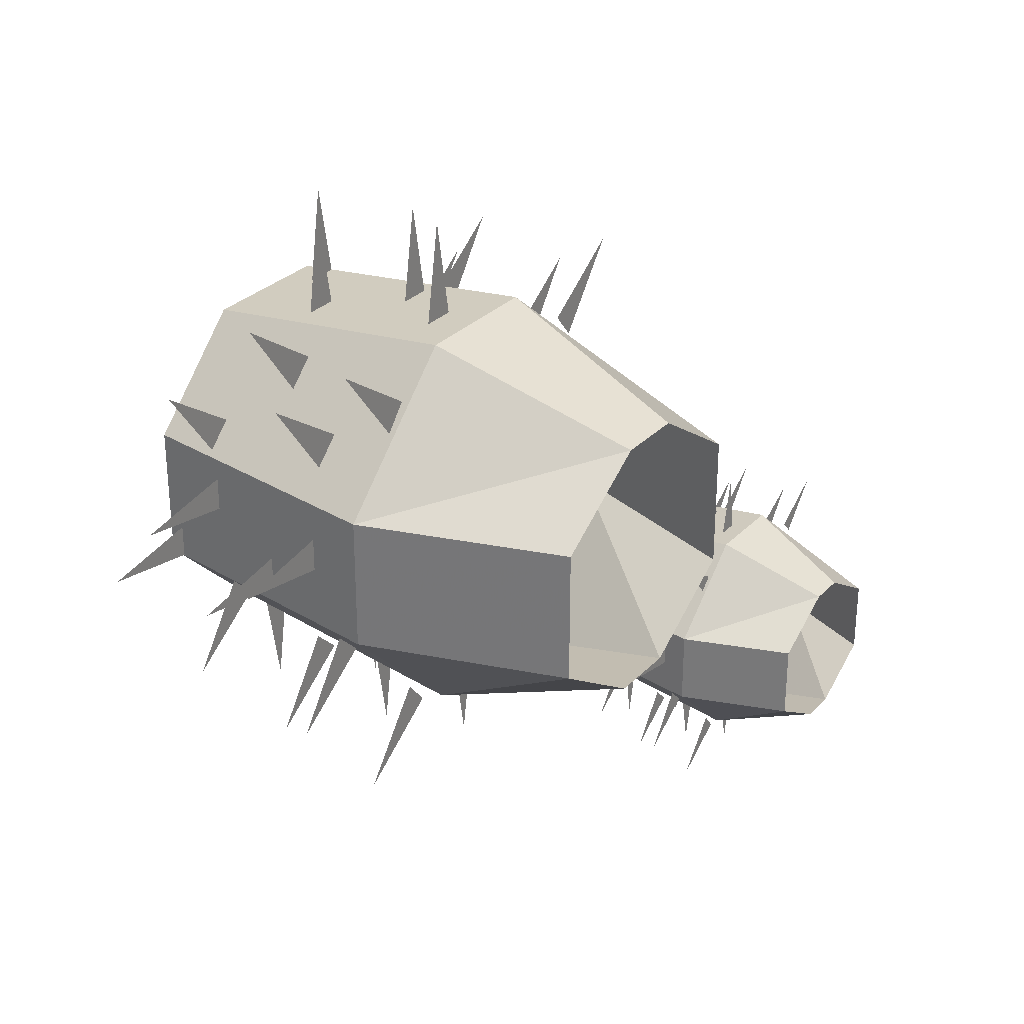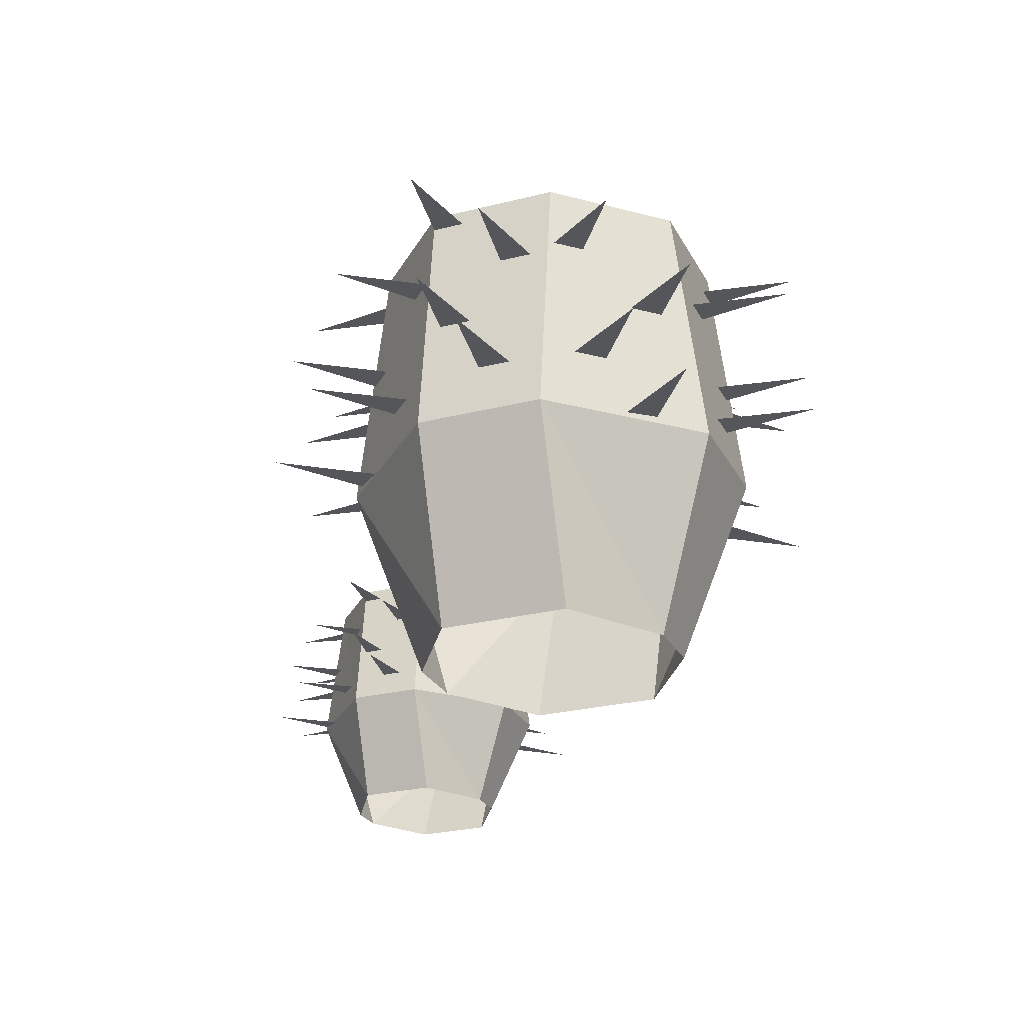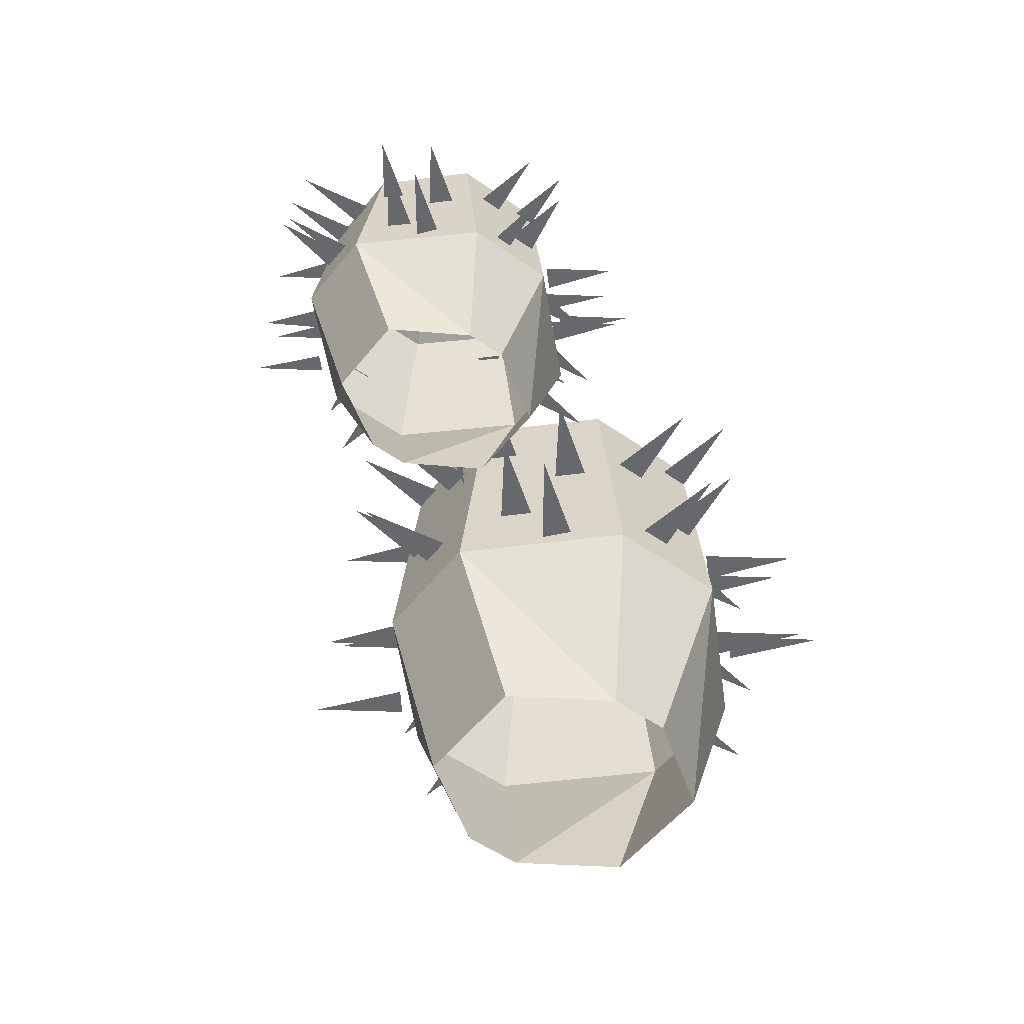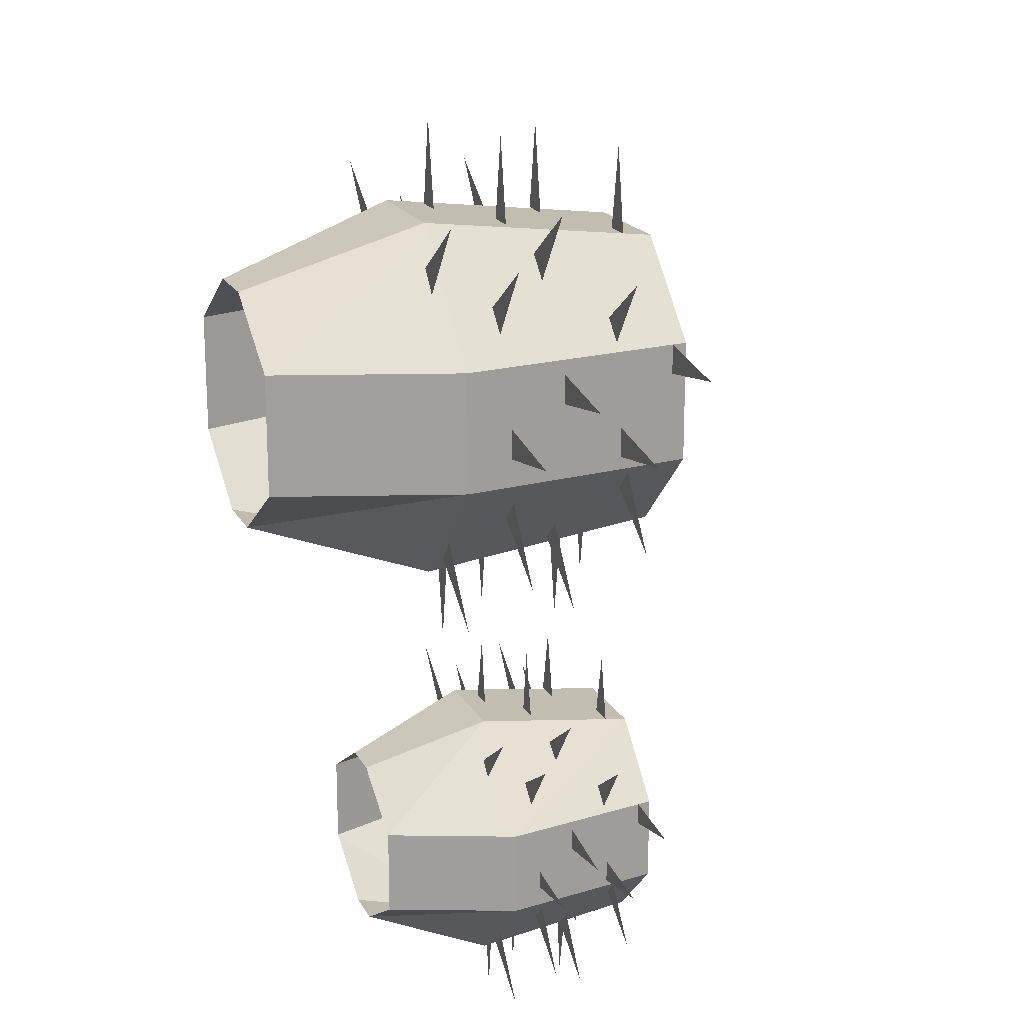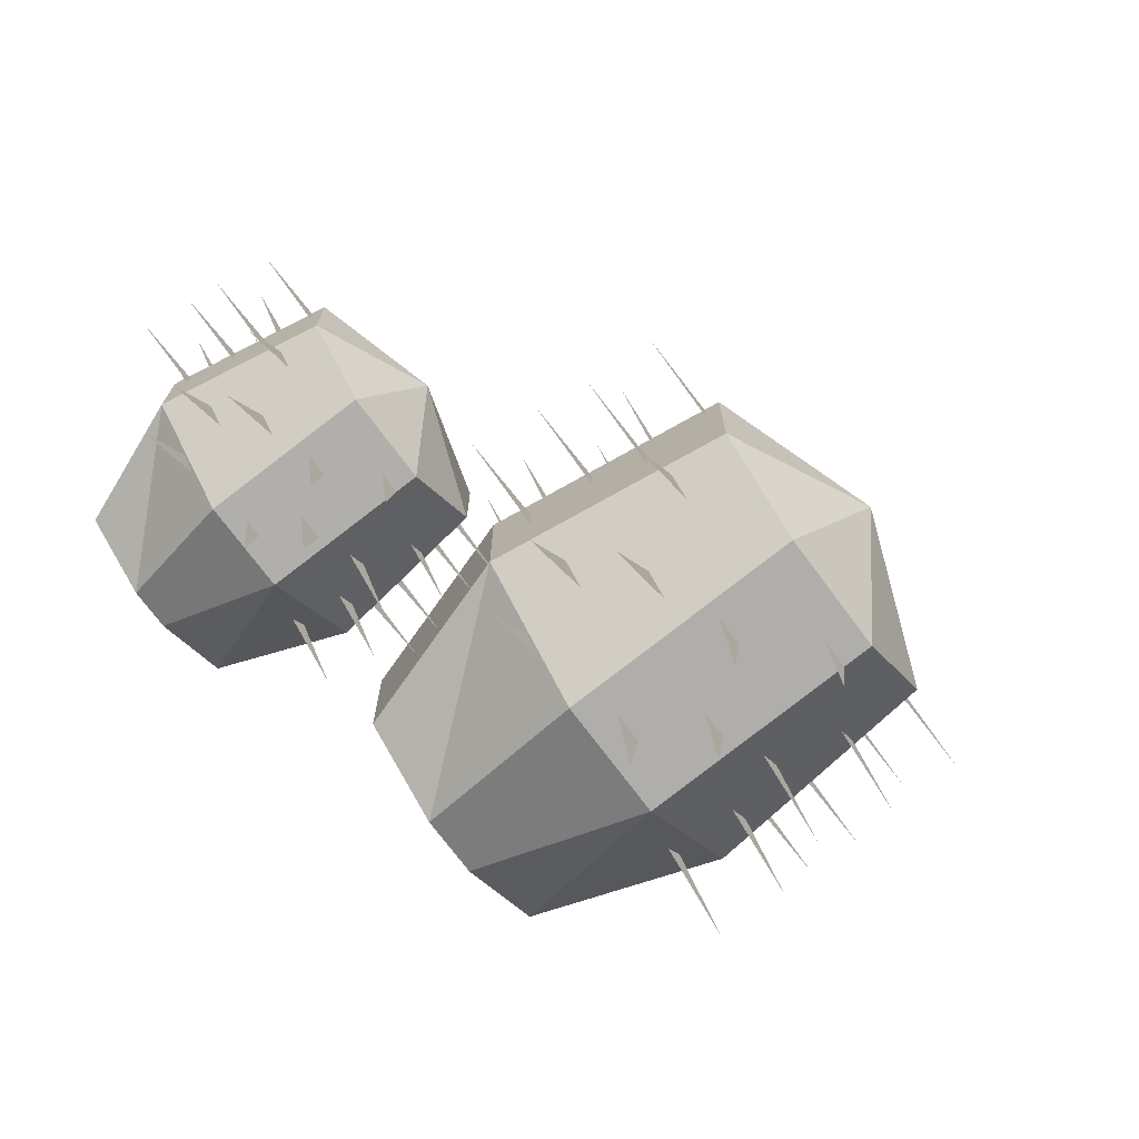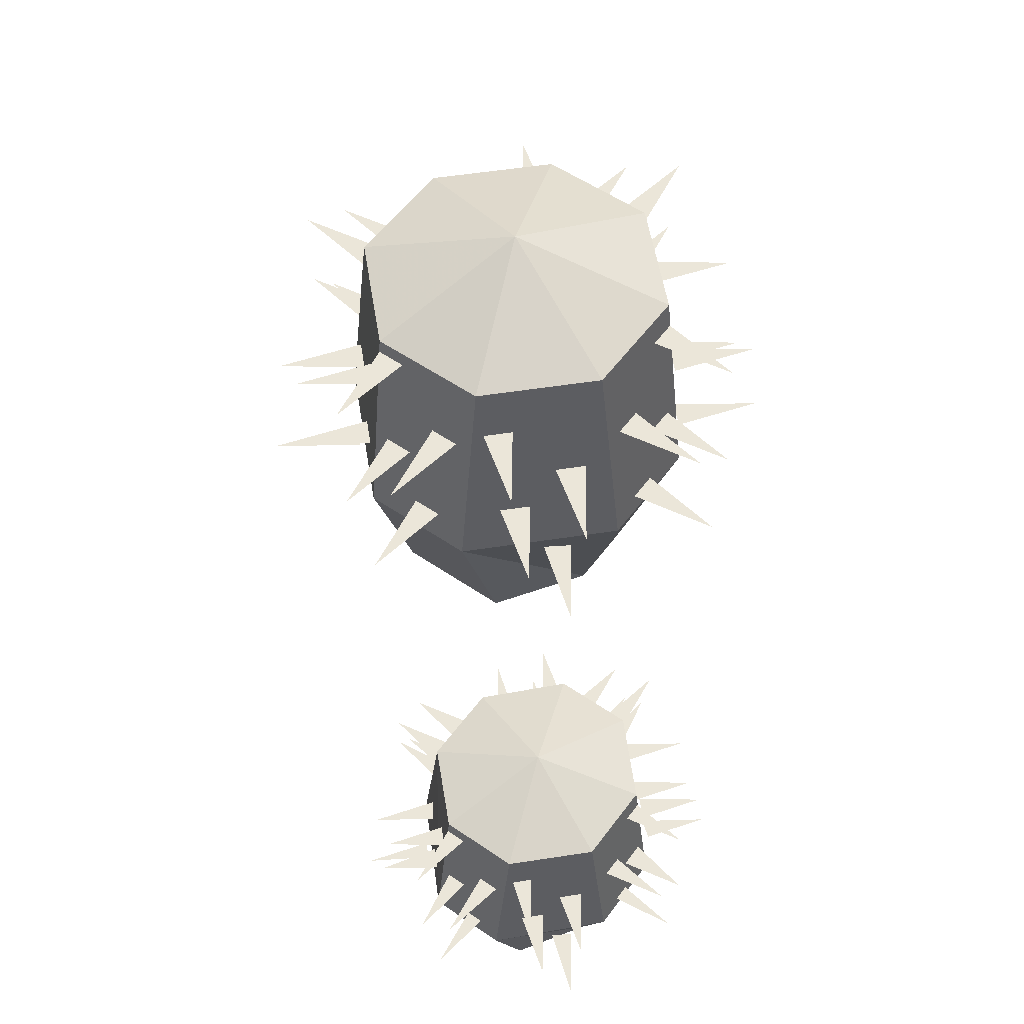
<metadata>
{"format":"obj","ext":"obj","renderer":"f3d","projection":"perspective","resolution":1024,"background":"white","views":[{"elev":29.7,"azim":-55.2,"up":"+Z"},{"elev":-25.8,"azim":-67.9,"up":"+Y"},{"elev":-52.5,"azim":142.8,"up":"+Y"},{"elev":18.8,"azim":69.2,"up":"+Z"},{"elev":-73.0,"azim":126.6,"up":"+Z"},{"elev":55.3,"azim":125.8,"up":"+Y"}]}
</metadata>
<code>
v -0.4219 0.875 0.7031
v -0.6094 0.875 0.5156
v -0.2969 1 0.3906
v -0.1719 0.875 0.7031
v -0.1719 0.375 0.7656
v -0.4219 0.375 0.7656
v -0.6719 0.375 0.5156
v -0.6094 0.875 0.2656
v -0.4219 0.875 0.07812
v -0.1719 0.875 0.07812
v 0.01562 0.875 0.2656
v 0.01562 0.875 0.5156
v 0.07812 0.375 0.5156
v -0.04688 0 0.5156
v -0.2344 0 0.6406
v -0.3594 0 0.6406
v -0.5469 0 0.5156
v -0.6719 0.375 0.2656
v -0.4219 0.375 0.01562
v -0.1719 0.375 0.01562
v 0.07812 0.375 0.2656
v -0.04688 0 0.2656
v -0.5469 0 0.2656
v -0.3594 0 0.1406
v -0.2344 0 0.1406
v 0.07812 0.4688 0.3281
v 0.2656 0.4688 0.3594
v 0.07812 0.4688 0.3906
v 0.04688 0.5938 0.4219
v 0.2344 0.5938 0.4531
v 0.04688 0.5938 0.4844
v 0.04688 0.7188 0.2969
v 0.2344 0.7188 0.3281
v 0.04688 0.7188 0.3594
v 0.01562 0.8438 0.4531
v 0.2031 0.8438 0.4844
v 0.01562 0.8438 0.5156
v -0.2969 0.4375 0.7656
v -0.3281 0.4375 0.9531
v -0.3594 0.4375 0.7656
v -0.2031 0.5625 0.7344
v -0.2344 0.5625 0.9219
v -0.2656 0.5625 0.7344
v -0.3281 0.6875 0.7344
v -0.3594 0.6875 0.9219
v -0.3906 0.6875 0.7344
v -0.1719 0.8125 0.7031
v -0.2031 0.8125 0.8906
v -0.2344 0.8125 0.7031
v -0.2969 0.4375 0.01562
v -0.2656 0.4375 -0.1719
v -0.2344 0.4375 0.01562
v -0.3906 0.5625 0.04688
v -0.3594 0.5625 -0.1406
v -0.3281 0.5625 0.04688
v -0.2656 0.6875 0.04688
v -0.2344 0.6875 -0.1406
v -0.2031 0.6875 0.04688
v -0.4219 0.8125 0.07812
v -0.3906 0.8125 -0.1094
v -0.3594 0.8125 0.07812
v -0.6719 0.4688 0.4531
v -0.8594 0.4688 0.4219
v -0.6719 0.4688 0.3906
v -0.6406 0.5938 0.3594
v -0.8281 0.5938 0.3281
v -0.6406 0.5938 0.2969
v -0.6406 0.7188 0.4844
v -0.8281 0.7188 0.4531
v -0.6406 0.7188 0.4219
v -0.6094 0.8438 0.3281
v -0.7969 0.8438 0.2969
v -0.6094 0.8438 0.2656
v -0.07812 0.375 0.07812
v 0.07812 0.375 -0.03125
v -0.03906 0.375 0.125
v -0.03906 0.5 0.1641
v 0.1172 0.5 0.05469
v 0.007812 0.5 0.2109
v -0.125 0.625 0.07812
v 0.03125 0.625 -0.03125
v -0.07812 0.625 0.125
v -0.03906 0.75 0.2109
v 0.1172 0.75 0.1016
v 0.007812 0.75 0.2578
v -0.03906 0.3438 0.6484
v 0.07812 0.3438 0.8047
v -0.07812 0.3438 0.6953
v 0.007812 0.4688 0.5625
v 0.1172 0.4688 0.7188
v -0.03906 0.4688 0.6094
v -0.07812 0.5938 0.6484
v 0.03125 0.5938 0.8047
v -0.125 0.5938 0.6953
v 0.007812 0.7188 0.5156
v 0.1172 0.7188 0.6719
v -0.03906 0.7188 0.5625
v -0.5625 0.3438 0.125
v -0.6797 0.3438 -0.03125
v -0.5234 0.3438 0.07812
v -0.6094 0.4688 0.2109
v -0.7188 0.4688 0.05469
v -0.5625 0.4688 0.1641
v -0.5234 0.5938 0.125
v -0.6328 0.5938 -0.03125
v -0.4766 0.5938 0.07812
v -0.6094 0.7188 0.2578
v -0.7188 0.7188 0.1016
v -0.5625 0.7188 0.2109
v -0.5234 0.375 0.6953
v -0.6797 0.375 0.8047
v -0.5625 0.375 0.6484
v -0.5625 0.5 0.6094
v -0.7188 0.5 0.7188
v -0.6094 0.5 0.5625
v -0.4766 0.625 0.6953
v -0.6328 0.625 0.8047
v -0.5234 0.625 0.6484
v -0.5625 0.75 0.5625
v -0.7188 0.75 0.6719
v -0.6094 0.75 0.5156
v 0.4141 0.5078 -0.03906
v 0.2891 0.5078 -0.1562
v 0.4922 0.5781 -0.2344
v 0.5703 0.5078 -0.03906
v 0.5703 0.2266 0
v 0.4141 0.2266 0
v 0.25 0.2266 -0.1562
v 0.2891 0.5078 -0.3047
v 0.4141 0.5078 -0.4219
v 0.5703 0.5078 -0.4219
v 0.6875 0.5078 -0.3047
v 0.6875 0.5078 -0.1562
v 0.7344 0.2266 -0.1562
v 0.6484 0.01562 -0.1562
v 0.5234 0.01562 -0.07812
v 0.4531 0.01562 -0.07812
v 0.3281 0.01562 -0.1562
v 0.25 0.2266 -0.3047
v 0.4141 0.2266 -0.4609
v 0.5703 0.2266 -0.4609
v 0.7344 0.2266 -0.3047
v 0.6484 0.01562 -0.3047
v 0.3281 0.01562 -0.3047
v 0.4531 0.01562 -0.3828
v 0.5234 0.01562 -0.3828
v 0.7344 0.2734 -0.2656
v 0.8516 0.2734 -0.25
v 0.7344 0.2734 -0.2344
v 0.7109 0.3438 -0.2109
v 0.8359 0.3438 -0.1953
v 0.7109 0.3438 -0.1719
v 0.7109 0.4141 -0.2891
v 0.8359 0.4141 -0.2656
v 0.7109 0.4141 -0.25
v 0.6875 0.4844 -0.1953
v 0.8125 0.4844 -0.1719
v 0.6875 0.4844 -0.1562
v 0.4922 0.2578 0
v 0.4766 0.2578 0.1172
v 0.4531 0.2578 0
v 0.5469 0.3281 -0.01562
v 0.5234 0.3281 0.1016
v 0.5078 0.3281 -0.01562
v 0.4766 0.3984 -0.01562
v 0.4531 0.3984 0.1016
v 0.4297 0.3984 -0.01562
v 0.5703 0.4688 -0.03906
v 0.5469 0.4688 0.07812
v 0.5234 0.4688 -0.03906
v 0.4922 0.2578 -0.4609
v 0.5078 0.2578 -0.5781
v 0.5234 0.2578 -0.4609
v 0.4297 0.3281 -0.4453
v 0.4531 0.3281 -0.5625
v 0.4766 0.3281 -0.4453
v 0.5078 0.3984 -0.4453
v 0.5234 0.3984 -0.5625
v 0.5469 0.3984 -0.4453
v 0.4141 0.4688 -0.4219
v 0.4297 0.4688 -0.5391
v 0.4531 0.4688 -0.4219
v 0.25 0.2734 -0.1953
v 0.125 0.2734 -0.2109
v 0.25 0.2734 -0.2344
v 0.2656 0.3438 -0.25
v 0.1484 0.3438 -0.2656
v 0.2656 0.3438 -0.2891
v 0.2656 0.4141 -0.1719
v 0.1484 0.4141 -0.1953
v 0.2656 0.4141 -0.2109
v 0.2891 0.4844 -0.2656
v 0.1641 0.4844 -0.2891
v 0.2891 0.4844 -0.3047
v 0.6328 0.2266 -0.4219
v 0.7344 0.2266 -0.4922
v 0.6562 0.2266 -0.3906
v 0.6562 0.2969 -0.3672
v 0.7578 0.2969 -0.4375
v 0.6875 0.2969 -0.3359
v 0.6016 0.3672 -0.4219
v 0.7031 0.3672 -0.4922
v 0.6328 0.3672 -0.3906
v 0.6562 0.4375 -0.3359
v 0.7578 0.4375 -0.4062
v 0.6875 0.4375 -0.3125
v 0.6562 0.2031 -0.07031
v 0.7344 0.2031 0.02344
v 0.6328 0.2031 -0.04688
v 0.6875 0.2734 -0.125
v 0.7578 0.2734 -0.03125
v 0.6562 0.2734 -0.09375
v 0.6328 0.3438 -0.07031
v 0.7031 0.3438 0.02344
v 0.6016 0.3438 -0.04688
v 0.6875 0.4141 -0.1562
v 0.7578 0.4141 -0.05469
v 0.6562 0.4141 -0.125
v 0.3203 0.2031 -0.3906
v 0.2422 0.2031 -0.4922
v 0.3438 0.2031 -0.4219
v 0.2891 0.2734 -0.3359
v 0.2188 0.2734 -0.4375
v 0.3203 0.2734 -0.3672
v 0.3438 0.3438 -0.3906
v 0.2734 0.3438 -0.4922
v 0.375 0.3438 -0.4219
v 0.2891 0.4141 -0.3125
v 0.2188 0.4141 -0.4062
v 0.3203 0.4141 -0.3359
v 0.3438 0.2266 -0.04688
v 0.2422 0.2266 0.02344
v 0.3203 0.2266 -0.07031
v 0.3203 0.2969 -0.09375
v 0.2188 0.2969 -0.03125
v 0.2891 0.2969 -0.125
v 0.375 0.3672 -0.04688
v 0.2734 0.3672 0.02344
v 0.3438 0.3672 -0.07031
v 0.3203 0.4375 -0.125
v 0.2188 0.4375 -0.05469
v 0.2891 0.4375 -0.1562
f 1 2 3
f 1 3 4
f 1 4 5
f 1 5 6
f 1 6 2
f 2 6 7
f 2 7 8
f 2 8 3
f 3 8 9
f 3 9 10
f 3 10 11
f 3 11 12
f 3 12 4
f 4 12 13
f 4 13 5
f 5 13 14
f 5 14 15
f 5 15 6
f 6 15 16
f 6 16 7
f 7 16 17
f 7 17 18
f 7 18 8
f 8 18 9
f 9 18 19
f 9 19 10
f 10 19 20
f 10 20 11
f 11 20 21
f 11 21 12
f 12 21 13
f 13 21 22
f 13 22 14
f 17 23 18
f 18 23 19
f 19 23 24
f 19 24 20
f 20 24 25
f 20 25 21
f 21 25 22
f 26 27 28
f 29 30 31
f 32 33 34
f 35 36 37
f 38 39 40
f 41 42 43
f 44 45 46
f 47 48 49
f 50 51 52
f 53 54 55
f 56 57 58
f 59 60 61
f 62 63 64
f 65 66 67
f 68 69 70
f 71 72 73
f 74 75 76
f 77 78 79
f 80 81 82
f 83 84 85
f 86 87 88
f 89 90 91
f 92 93 94
f 95 96 97
f 98 99 100
f 101 102 103
f 104 105 106
f 107 108 109
f 110 111 112
f 113 114 115
f 116 117 118
f 119 120 121
f 122 123 124
f 122 124 125
f 122 125 126
f 122 126 127
f 122 127 123
f 123 127 128
f 123 128 129
f 123 129 124
f 124 129 130
f 124 130 131
f 124 131 132
f 124 132 133
f 124 133 125
f 125 133 134
f 125 134 126
f 126 134 135
f 126 135 136
f 126 136 127
f 127 136 137
f 127 137 128
f 128 137 138
f 128 138 139
f 128 139 129
f 129 139 130
f 130 139 140
f 130 140 131
f 131 140 141
f 131 141 132
f 132 141 142
f 132 142 133
f 133 142 134
f 134 142 143
f 134 143 135
f 138 144 139
f 139 144 140
f 140 144 145
f 140 145 141
f 141 145 146
f 141 146 142
f 142 146 143
f 147 148 149
f 150 151 152
f 153 154 155
f 156 157 158
f 159 160 161
f 162 163 164
f 165 166 167
f 168 169 170
f 171 172 173
f 174 175 176
f 177 178 179
f 180 181 182
f 183 184 185
f 186 187 188
f 189 190 191
f 192 193 194
f 195 196 197
f 198 199 200
f 201 202 203
f 204 205 206
f 207 208 209
f 210 211 212
f 213 214 215
f 216 217 218
f 219 220 221
f 222 223 224
f 225 226 227
f 228 229 230
f 231 232 233
f 234 235 236
f 237 238 239
f 240 241 242

</code>
